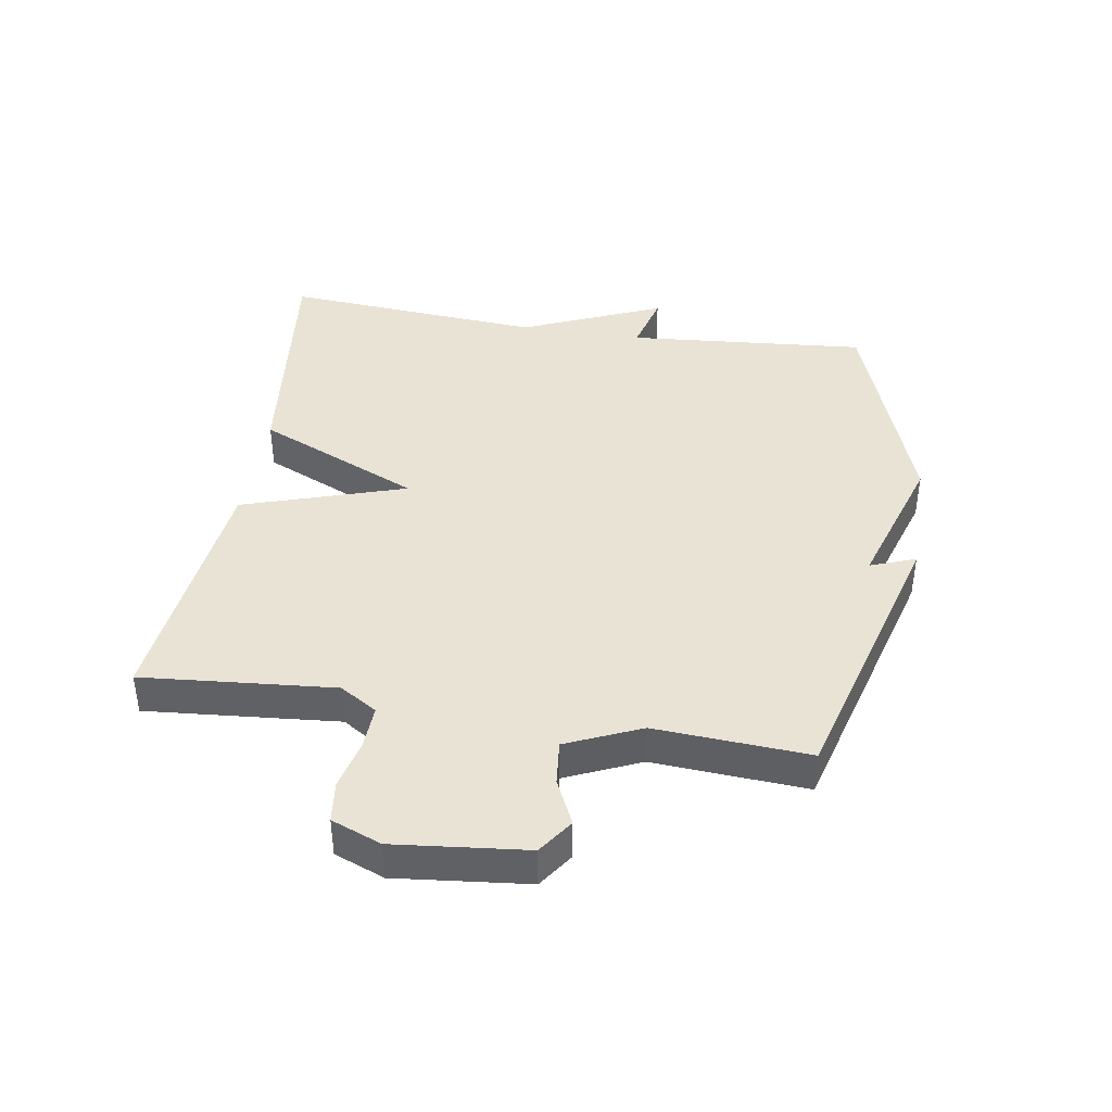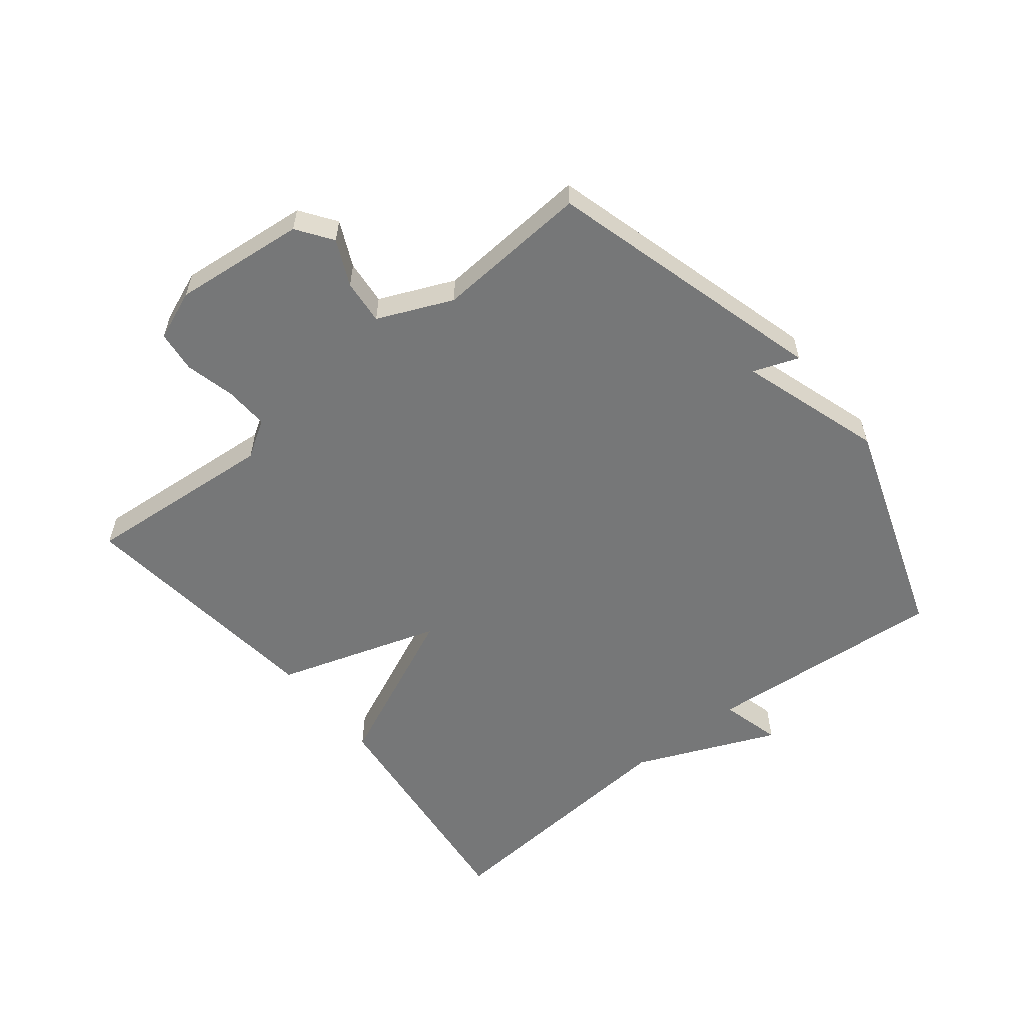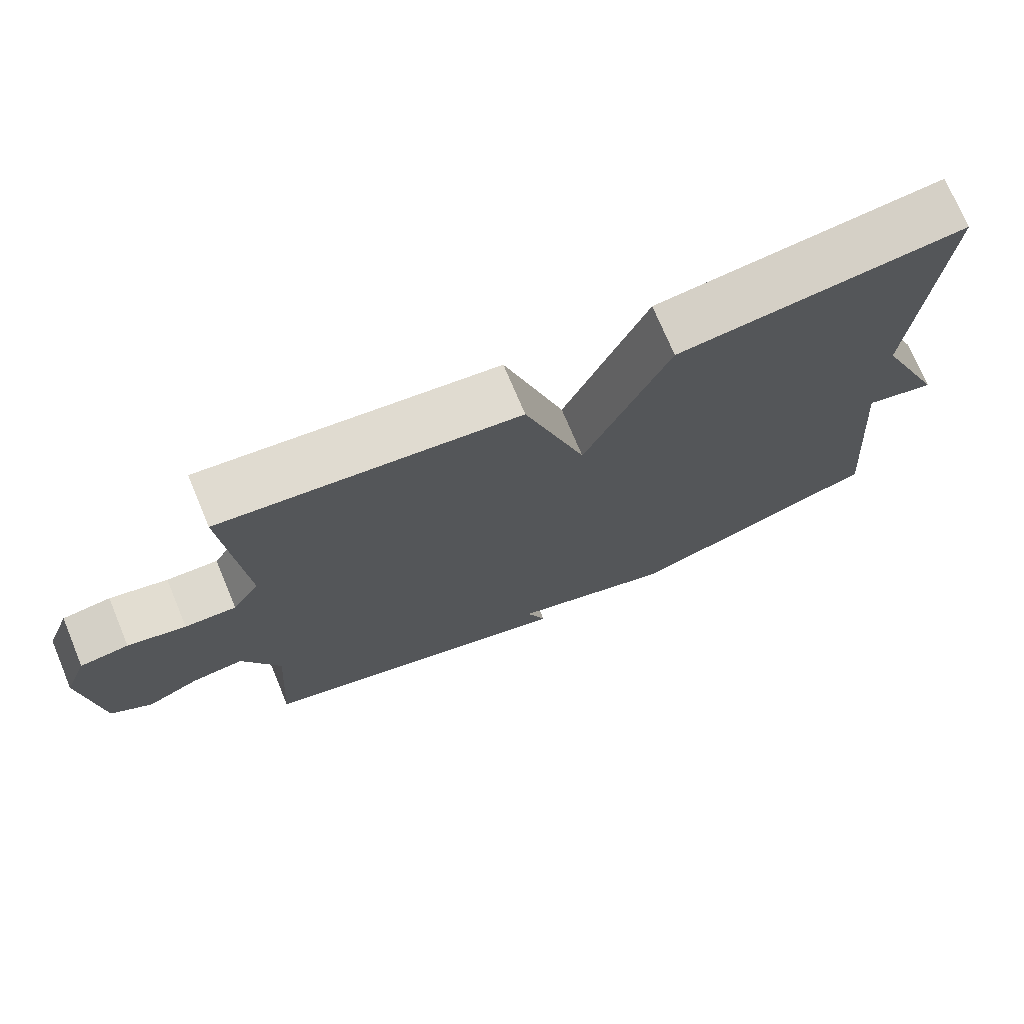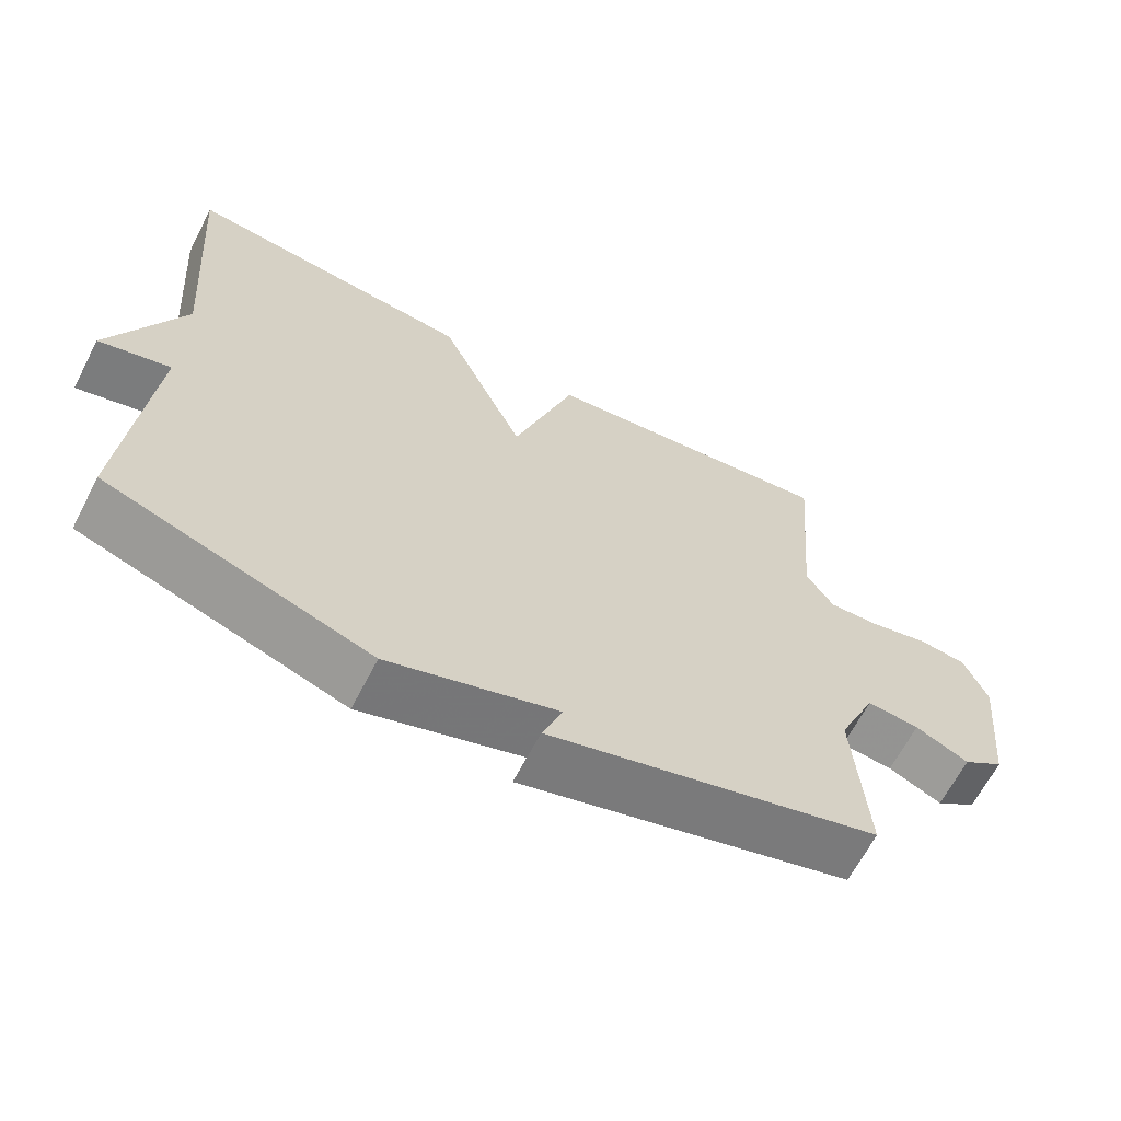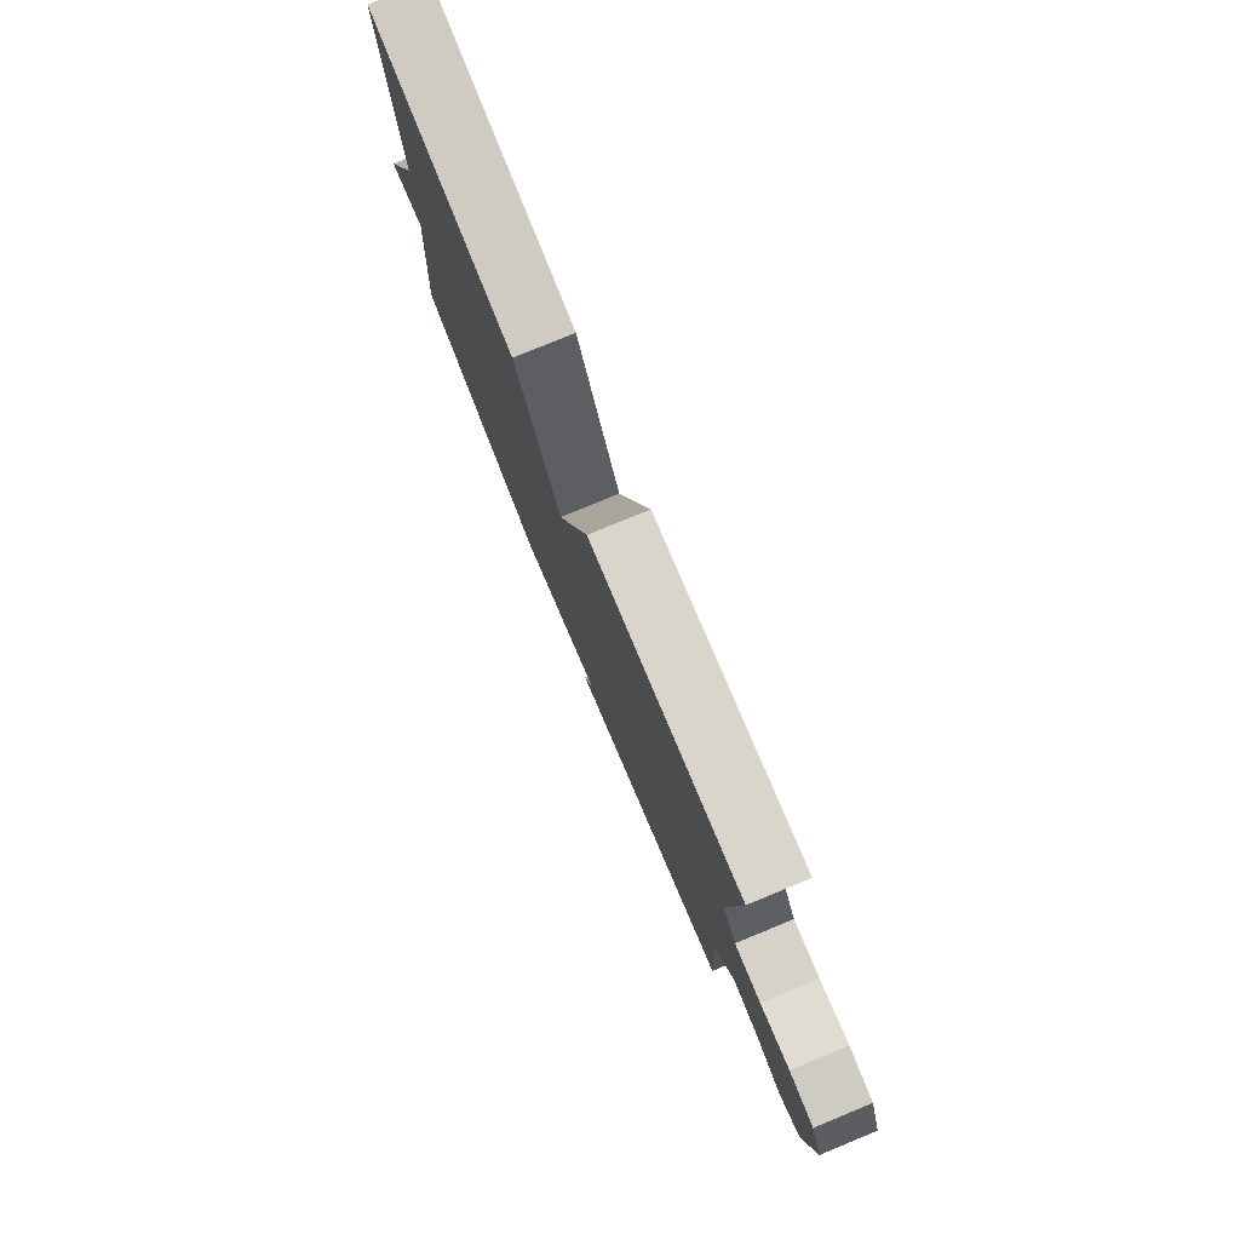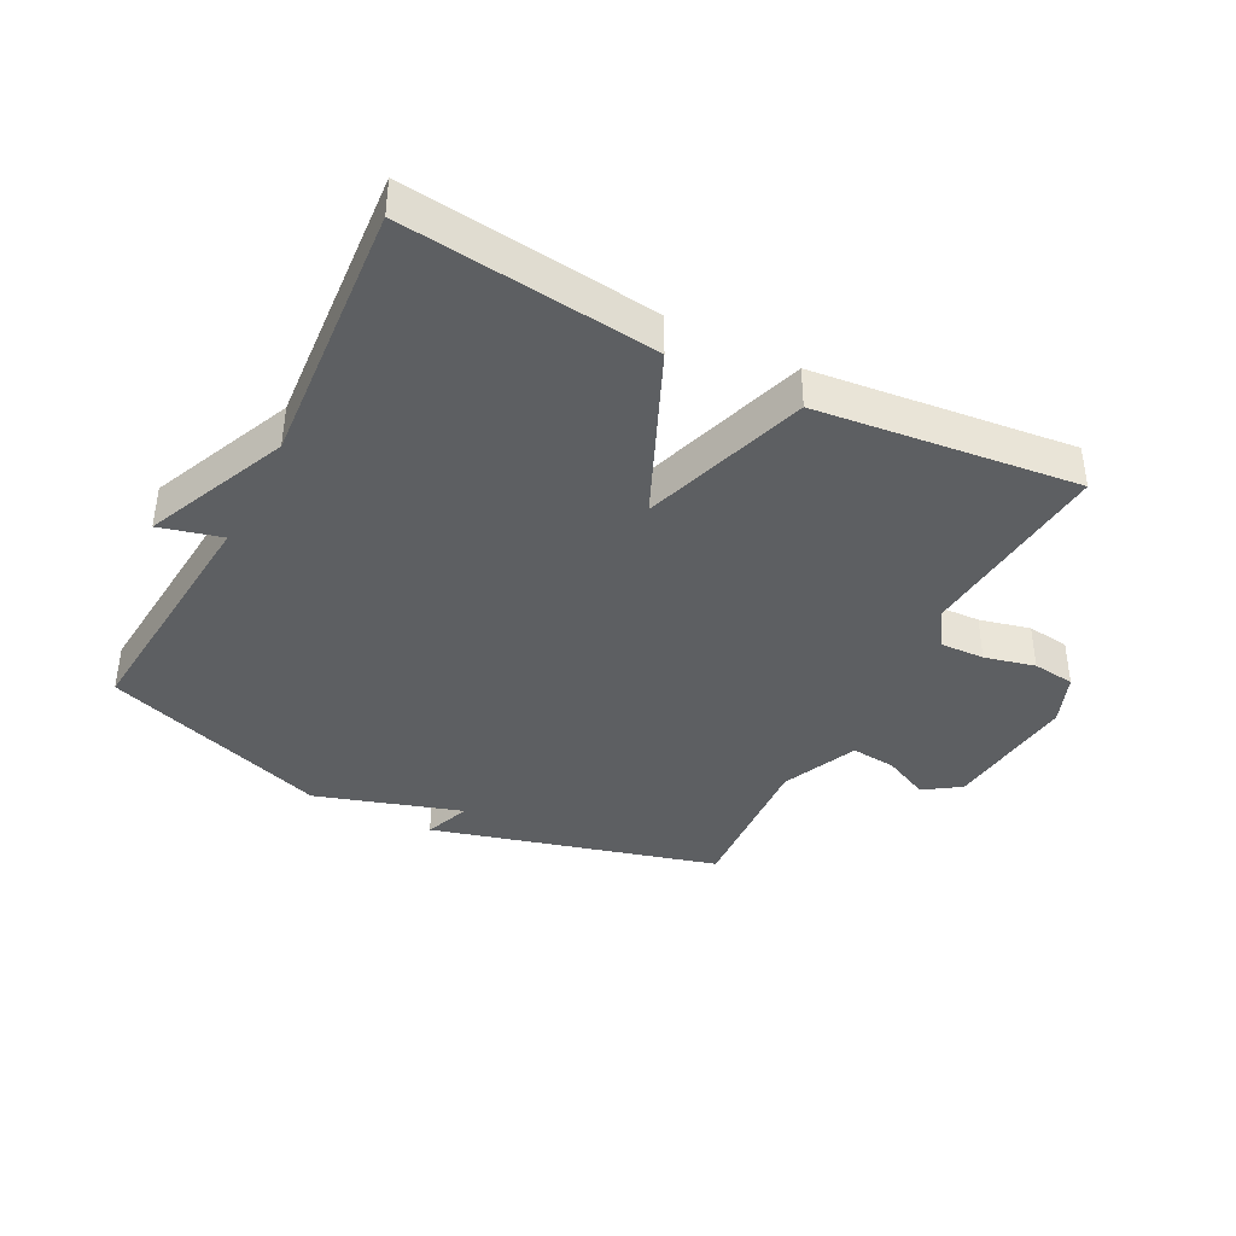
<metadata>
{"format":"obj","ext":"obj","renderer":"f3d","projection":"perspective","resolution":1024,"background":"white","views":[{"elev":41.0,"azim":99.1,"up":"+Y"},{"elev":-57.0,"azim":128.8,"up":"+Y"},{"elev":73.2,"azim":157.3,"up":"+Z"},{"elev":-65.1,"azim":-27.4,"up":"+Z"},{"elev":79.3,"azim":67.6,"up":"+Z"},{"elev":-39.7,"azim":-27.4,"up":"+Y"}]}
</metadata>
<code>
v 0.5 0.07 0.5
v 0.474 0.07 0.194
v 0.511 0.07 0.135
v 0.581 0.07 0.138
v 0.66 0.07 0.157
v 0.726 0.07 0.149
v 0.757 0.07 0.07
v 0.735 0.07 -0.139
v 0.679 0.07 -0.178
v 0.607 0.07 -0.144
v 0.536 0.07 -0.137
v 0.484 0.07 -0.255
v 0.5 0.07 -0.5
v 0.054 0.07 -0.623
v 0.081 0.07 -0.551
v -0.146 0.07 -0.623
v -0.5 0.07 -0.5
v -0.468 0.07 -0.116
v -0.565 0.07 -0.141
v -0.468 0.07 0.084
v -0.5 0.07 0.5
v -0.107 0.07 0.455
v 0.009 0.07 0.195
v 0.093 0.07 0.455
v 0.5 0 0.5
v 0.474 0 0.194
v 0.511 0 0.135
v 0.581 0 0.138
v 0.66 0 0.157
v 0.726 0 0.149
v 0.757 0 0.07
v 0.735 0 -0.139
v 0.679 0 -0.178
v 0.607 0 -0.144
v 0.536 0 -0.137
v 0.484 0 -0.255
v 0.5 0 -0.5
v 0.054 0 -0.623
v 0.081 0 -0.551
v -0.146 0 -0.623
v -0.5 0 -0.5
v -0.468 0 -0.116
v -0.565 0 -0.141
v -0.468 0 0.084
v -0.5 0 0.5
v -0.107 0 0.455
v 0.009 0 0.195
v 0.093 0 0.455
f 23 24 1 2
f 20 21 22 23
f 20 23 2
f 19 20 2
f 18 19 2
f 18 2 3
f 17 18 3
f 16 17 3
f 15 16 3
f 12 13 14 15
f 15 3 4
f 12 15 4
f 11 12 4
f 6 7 8
f 5 6 8
f 4 5 8
f 11 4 8
f 10 11 8
f 8 9 10
f 26 25 48 47
f 47 46 45 44
f 26 47 44
f 26 44 43
f 26 43 42
f 27 26 42
f 27 42 41
f 27 41 40
f 27 40 39
f 39 38 37 36
f 28 27 39
f 28 39 36
f 28 36 35
f 32 31 30
f 32 30 29
f 32 29 28
f 32 28 35
f 32 35 34
f 34 33 32
f 1 25 26 2
f 2 26 27 3
f 3 27 28 4
f 4 28 29 5
f 5 29 30 6
f 6 30 31 7
f 7 31 32 8
f 8 32 33 9
f 9 33 34 10
f 10 34 35 11
f 11 35 36 12
f 12 36 37 13
f 13 37 38 14
f 14 38 39 15
f 15 39 40 16
f 16 40 41 17
f 17 41 42 18
f 18 42 43 19
f 19 43 44 20
f 20 44 45 21
f 21 45 46 22
f 22 46 47 23
f 23 47 48 24
f 24 48 25 1

</code>
